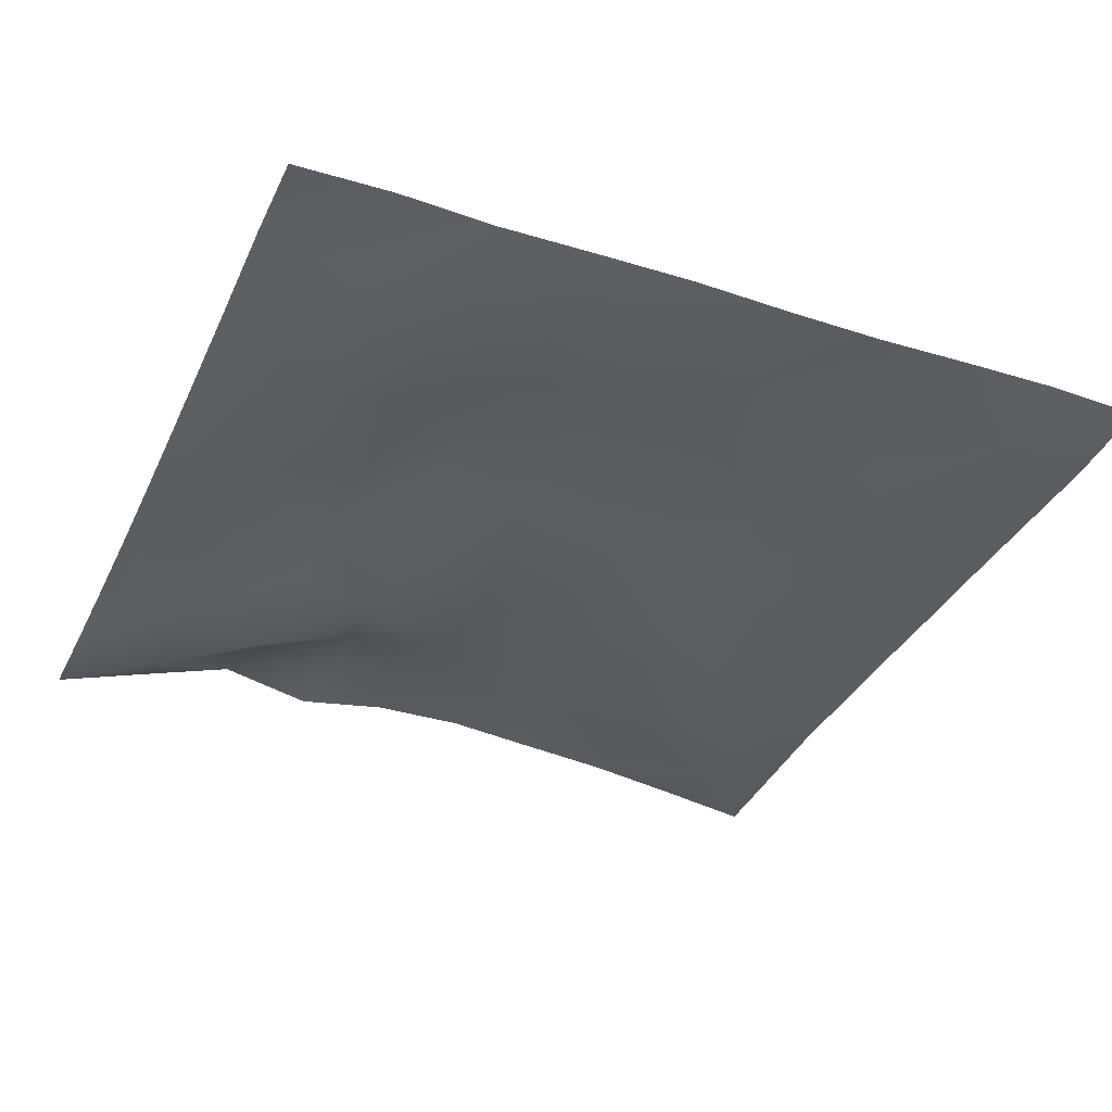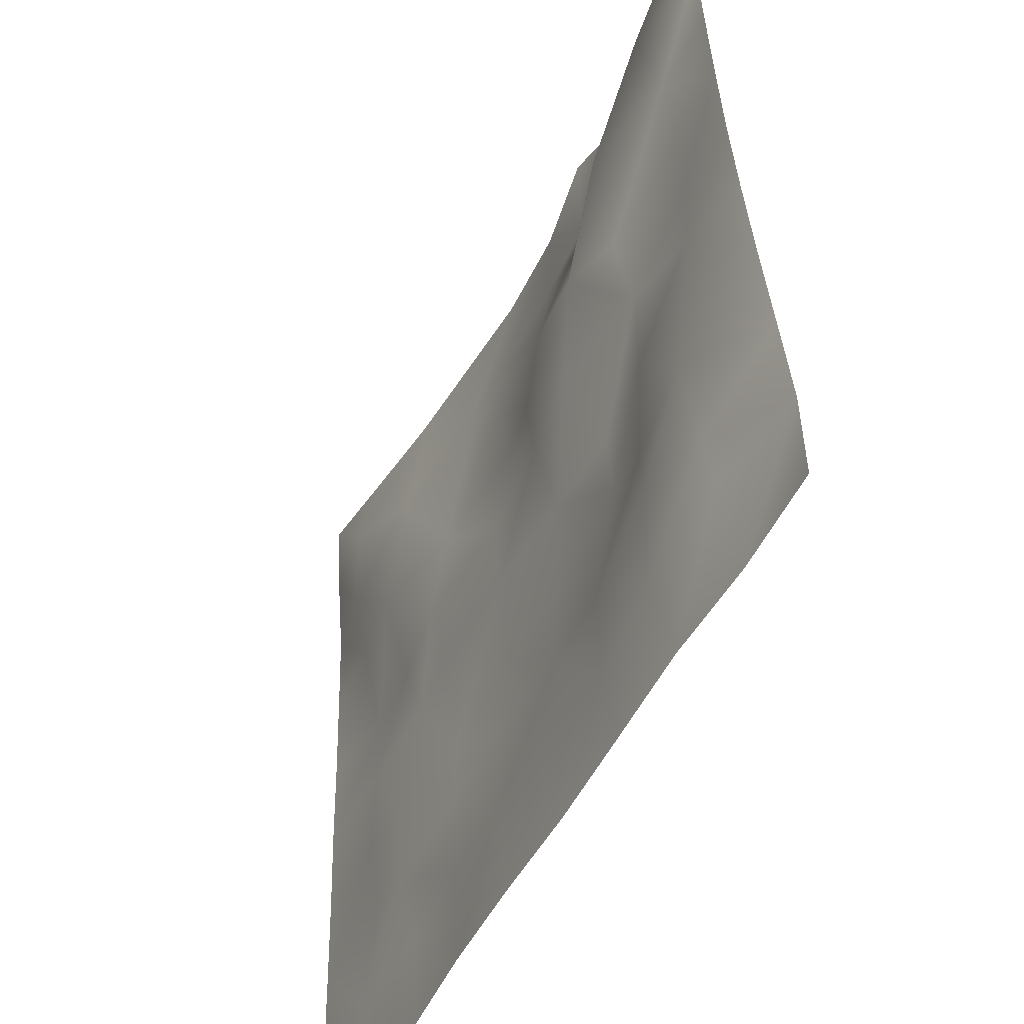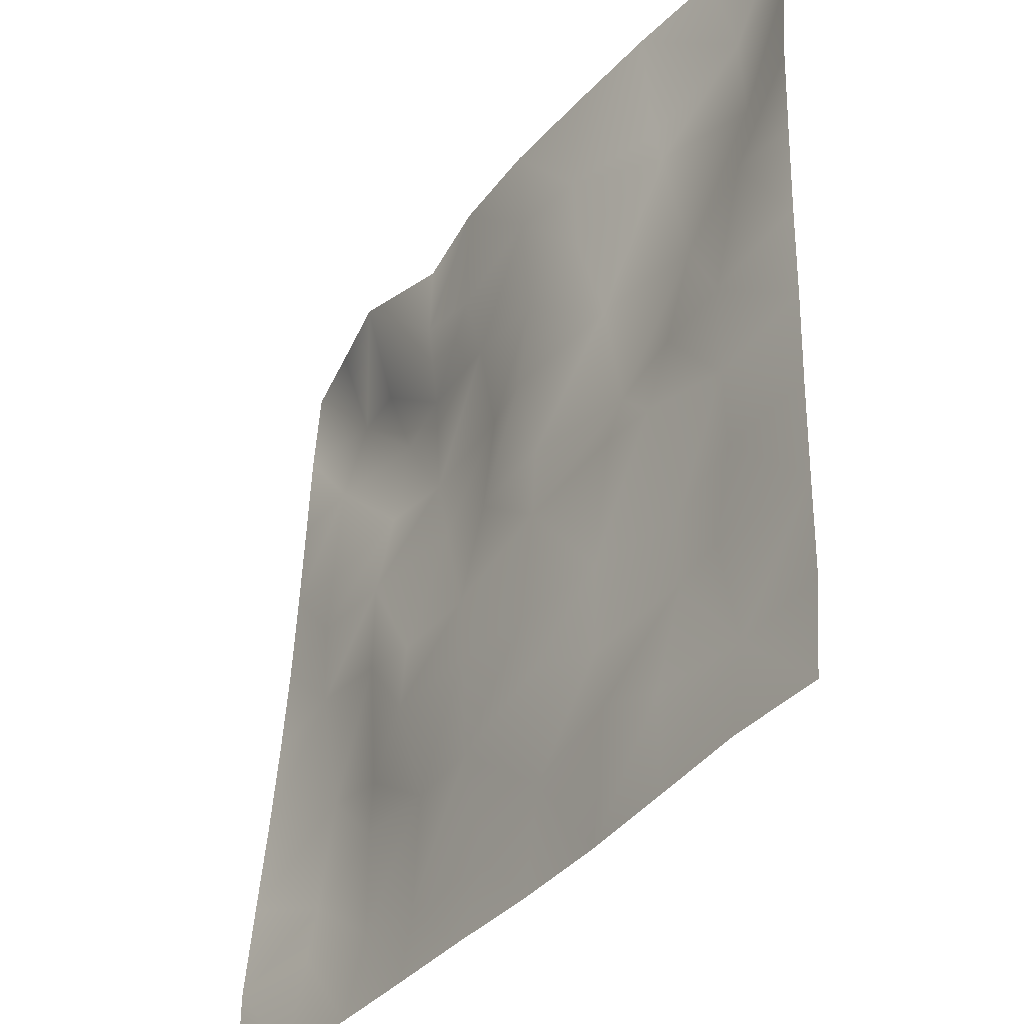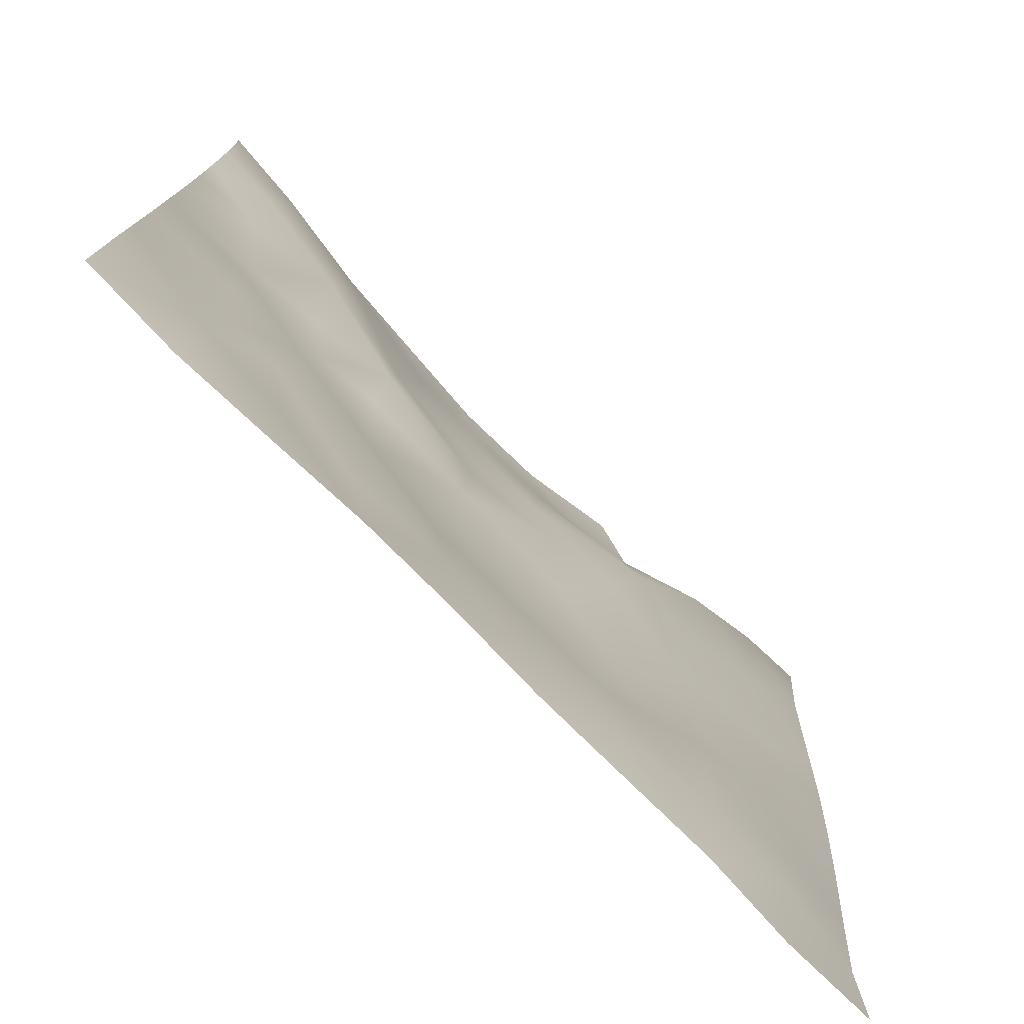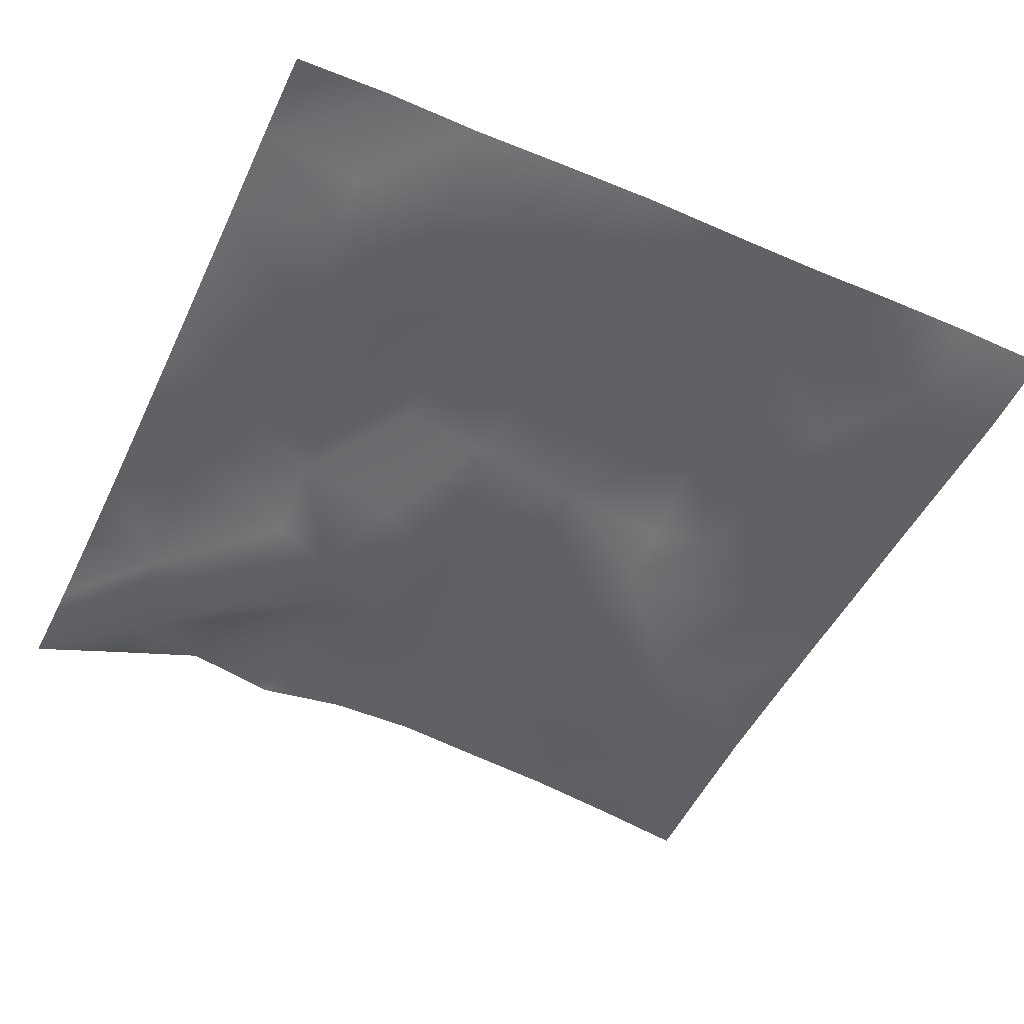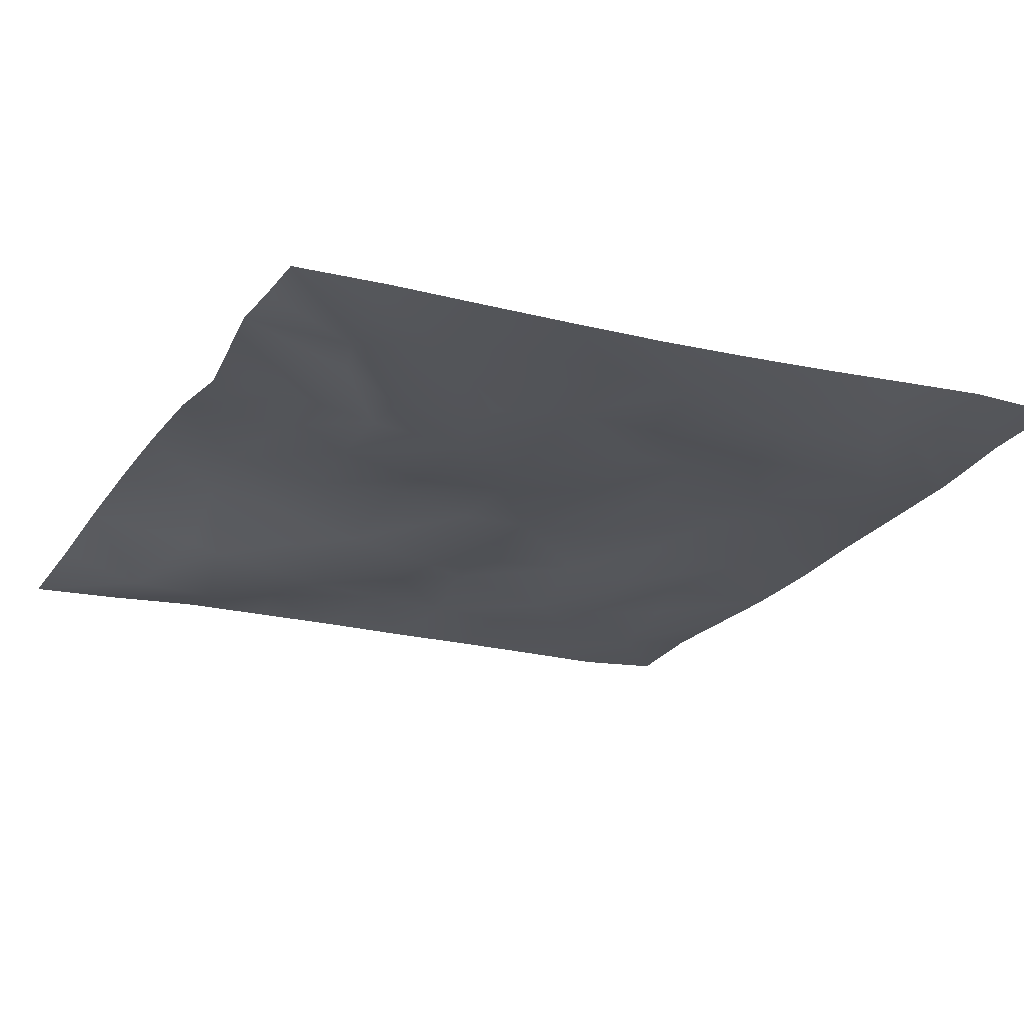
<metadata>
{"format":"obj","ext":"obj","renderer":"f3d","projection":"perspective","resolution":1024,"background":"white","views":[{"elev":-33.5,"azim":-23.4,"up":"+Z"},{"elev":-51.2,"azim":-115.6,"up":"+Y"},{"elev":-36.8,"azim":56.5,"up":"+Y"},{"elev":-77.5,"azim":135.4,"up":"+Y"},{"elev":-47.4,"azim":-25.4,"up":"+Z"},{"elev":-24.0,"azim":-116.6,"up":"+Z"}]}
</metadata>
<code>
o GNATVCloth
v -5.081 -4.974 0.5379
v 4.964 -4.99 0.4357
v -5.013 5.021 0.004229
v 4.987 5.021 0.004229
v -3.969 -4.999 0.54
v -2.859 -5.024 0.4602
v -1.741 -5.044 0.4579
v -0.6193 -5.057 0.4545
v 0.5013 -5.055 0.4136
v 1.621 -5.042 0.4064
v 2.739 -5.025 0.4478
v 3.852 -4.997 0.4844
v 3.855 4.95 0.1429
v 2.734 4.902 0.2814
v 1.609 4.858 0.3735
v 0.4896 4.8 0.4587
v -0.6327 4.767 0.4415
v -1.743 4.742 0.2734
v -2.834 4.778 0.5467
v -3.92 4.891 0.275
v -4.998 3.909 0.08194
v -4.998 2.796 0.123
v -5.003 1.683 0.1645
v -5.014 0.5719 0.2103
v -5.025 -0.5406 0.2785
v -5.035 -1.65 0.3608
v -5.045 -2.757 0.4564
v -5.06 -3.866 0.5464
v 4.953 -3.883 0.3281
v 4.948 -2.77 0.3033
v 4.944 -1.657 0.275
v 4.941 -0.5448 0.238
v 4.94 0.5678 0.2134
v 4.943 1.681 0.1806
v 4.951 2.795 0.1475
v 4.958 3.907 0.0612
v -3.897 -3.856 0.3772
v -3.857 -3.212 0.2894
v -3.701 -1.926 0.2125
v -4.139 -0.2723 0.1826
v -4.158 0.744 0.2071
v -4.145 1.526 0.1642
v -4.075 2.82 0.09468
v -3.939 3.889 -0.1173
v -2.772 -4.012 0.2806
v -2.838 -2.745 0.2525
v -2.716 -2.152 0.2877
v -2.782 -0.6079 0.3331
v -2.805 0.5225 0.305
v -2.725 1.56 0.1414
v -2.859 2.874 -0.1332
v -2.811 3.497 0.1932
v -1.714 -4.24 0.3429
v -1.55 -2.925 0.3871
v -1.936 -1.634 0.4385
v -1.911 -0.839 0.3907
v -1.551 0.6302 0.1085
v -2.002 1.679 -0.045
v -1.754 2.712 0.1664
v -1.614 3.655 0.3784
v -0.2929 -4.313 0.3791
v -0.6393 -2.882 0.4054
v -0.5941 -1.742 0.4682
v -0.8792 -0.7755 0.3315
v -0.6367 0.4311 0.1997
v -0.3979 1.466 0.2162
v -0.5977 2.649 0.2776
v -0.7897 3.494 0.3729
v 0.6786 -3.885 0.386
v 0.7601 -2.597 0.4615
v 0.4755 -1.81 0.4326
v 0.5639 -0.4882 0.3487
v 0.541 0.4083 0.2881
v 0.2657 1.519 0.3306
v 0.5003 2.497 0.3305
v 0.5131 3.715 0.4365
v 1.892 -3.64 0.4518
v 1.615 -2.836 0.3337
v 1.776 -1.913 0.4232
v 1.933 -0.3823 0.3264
v 1.918 0.2726 0.1145
v 1.794 1.536 0.2275
v 1.391 2.816 0.2894
v 1.453 3.642 0.373
v 2.733 -3.909 0.4244
v 3.042 -2.829 0.3396
v 2.894 -1.954 0.2374
v 2.671 -0.4939 0.3602
v 2.912 0.2957 0.2573
v 3.029 1.571 0.0004999
v 2.743 3.14 0.07305
v 2.717 3.497 0.1581
v 3.855 -3.964 0.3252
v 3.605 -2.708 0.3368
v 3.818 -1.669 0.293
v 3.76 -0.7142 0.2654
v 3.823 0.2964 0.3131
v 4.125 1.809 0.1806
v 4.114 2.756 -0.01341
v 4.006 3.883 -0.04984
f 100 4 13
f 44 3 21
f 44 19 20
f 60 19 52
f 60 17 18
f 76 17 68
f 84 16 76
f 84 14 15
f 100 14 92
f 11 93 85
f 93 86 85
f 94 87 86
f 87 96 88
f 96 89 88
f 97 90 89
f 90 99 91
f 91 100 92
f 10 85 77
f 77 86 78
f 78 87 79
f 79 88 80
f 88 81 80
f 81 90 82
f 82 91 83
f 91 84 83
f 10 69 9
f 69 78 70
f 70 79 71
f 79 72 71
f 72 81 73
f 73 82 74
f 82 75 74
f 83 76 75
f 9 61 8
f 69 62 61
f 62 71 63
f 63 72 64
f 72 65 64
f 65 74 66
f 66 75 67
f 67 76 68
f 8 53 7
f 53 62 54
f 54 63 55
f 55 64 56
f 64 57 56
f 57 66 58
f 58 67 59
f 59 68 60
f 6 53 45
f 45 54 46
f 54 47 46
f 55 48 47
f 56 49 48
f 49 58 50
f 58 51 50
f 59 52 51
f 6 37 5
f 45 38 37
f 46 39 38
f 39 48 40
f 40 49 41
f 41 50 42
f 50 43 42
f 51 44 43
f 5 28 1
f 28 38 27
f 27 39 26
f 26 40 25
f 40 24 25
f 41 23 24
f 23 43 22
f 43 21 22
f 2 93 12
f 93 30 94
f 30 95 94
f 31 96 95
f 32 97 96
f 33 98 97
f 98 35 99
f 99 36 100
f 100 36 4
f 44 20 3
f 44 52 19
f 60 18 19
f 60 68 17
f 76 16 17
f 84 15 16
f 84 92 14
f 100 13 14
f 11 12 93
f 93 94 86
f 94 95 87
f 87 95 96
f 96 97 89
f 97 98 90
f 90 98 99
f 91 99 100
f 10 11 85
f 77 85 86
f 78 86 87
f 79 87 88
f 88 89 81
f 81 89 90
f 82 90 91
f 91 92 84
f 10 77 69
f 69 77 78
f 70 78 79
f 79 80 72
f 72 80 81
f 73 81 82
f 82 83 75
f 83 84 76
f 9 69 61
f 69 70 62
f 62 70 71
f 63 71 72
f 72 73 65
f 65 73 74
f 66 74 75
f 67 75 76
f 8 61 53
f 53 61 62
f 54 62 63
f 55 63 64
f 64 65 57
f 57 65 66
f 58 66 67
f 59 67 68
f 6 7 53
f 45 53 54
f 54 55 47
f 55 56 48
f 56 57 49
f 49 57 58
f 58 59 51
f 59 60 52
f 6 45 37
f 45 46 38
f 46 47 39
f 39 47 48
f 40 48 49
f 41 49 50
f 50 51 43
f 51 52 44
f 5 37 28
f 28 37 38
f 27 38 39
f 26 39 40
f 40 41 24
f 41 42 23
f 23 42 43
f 43 44 21
f 2 29 93
f 93 29 30
f 30 31 95
f 31 32 96
f 32 33 97
f 33 34 98
f 98 34 35
f 99 35 36

</code>
